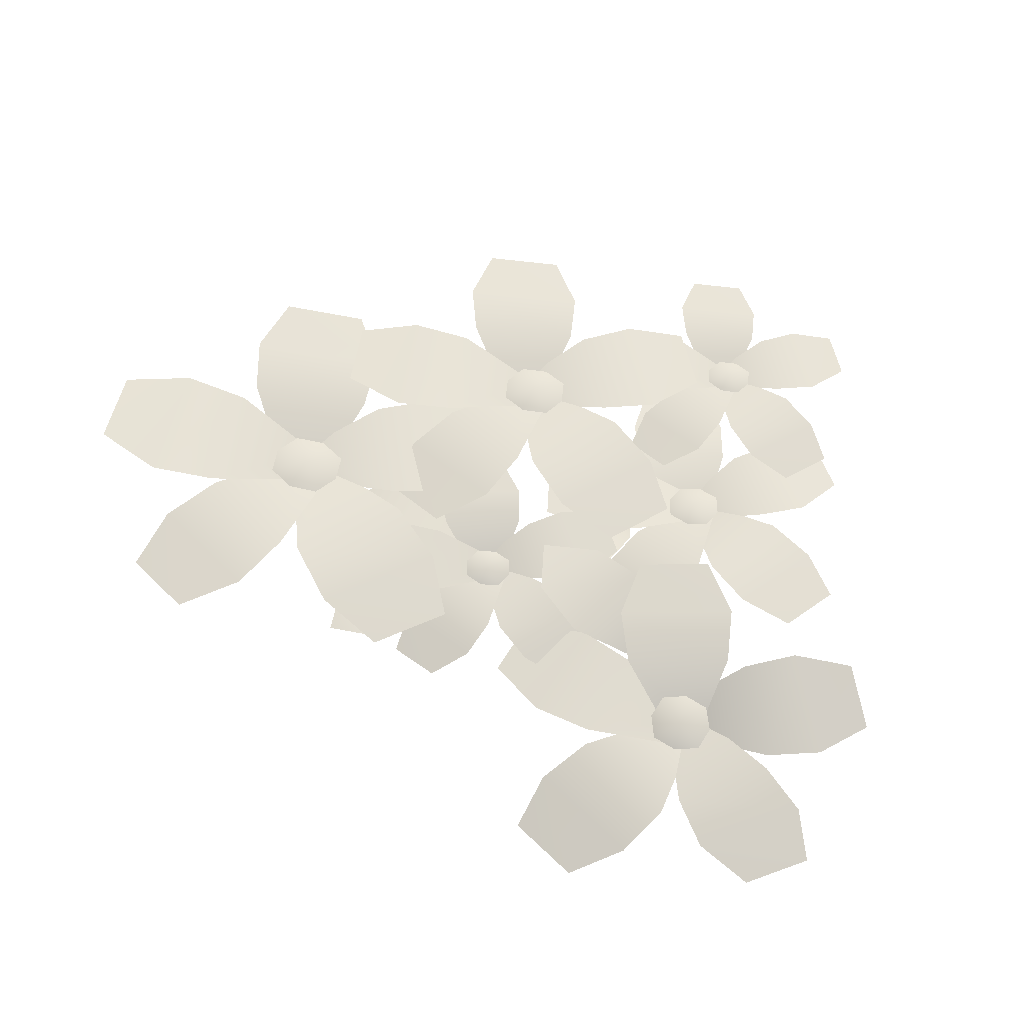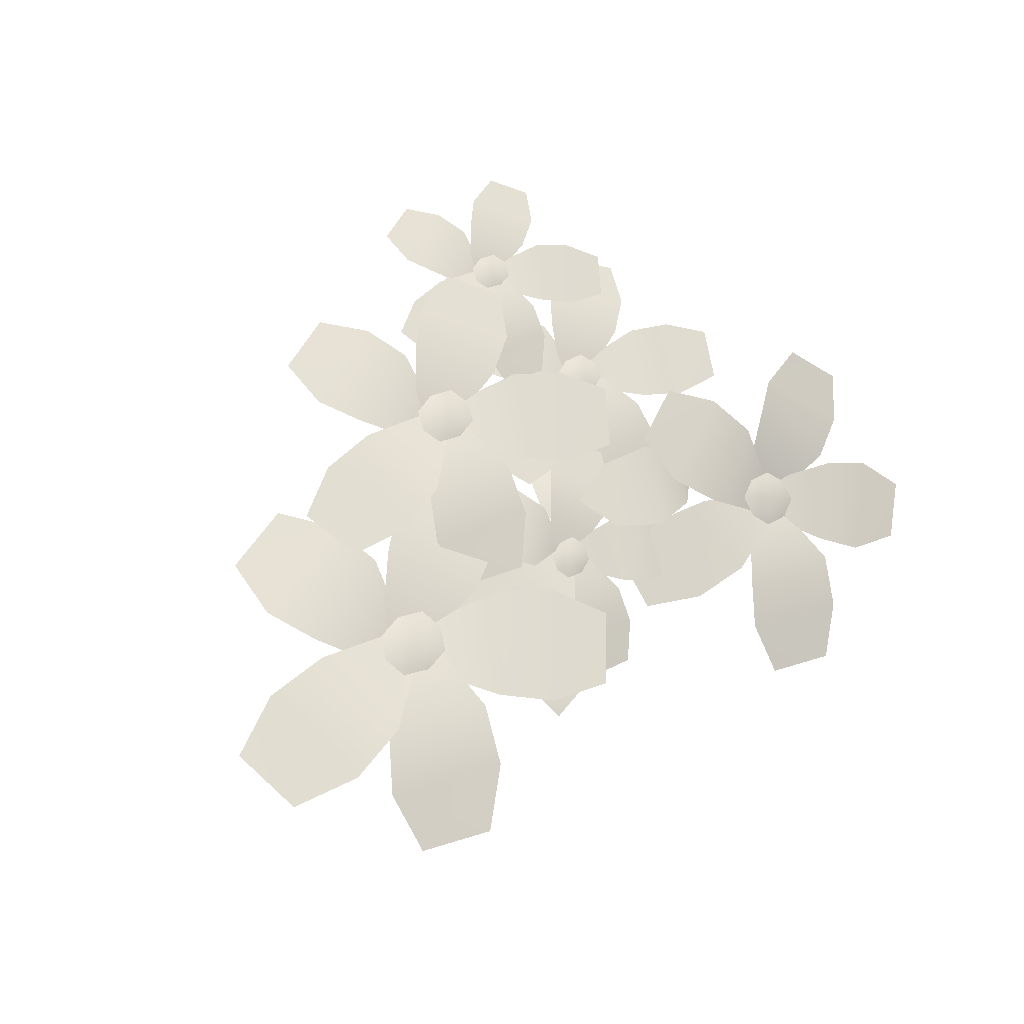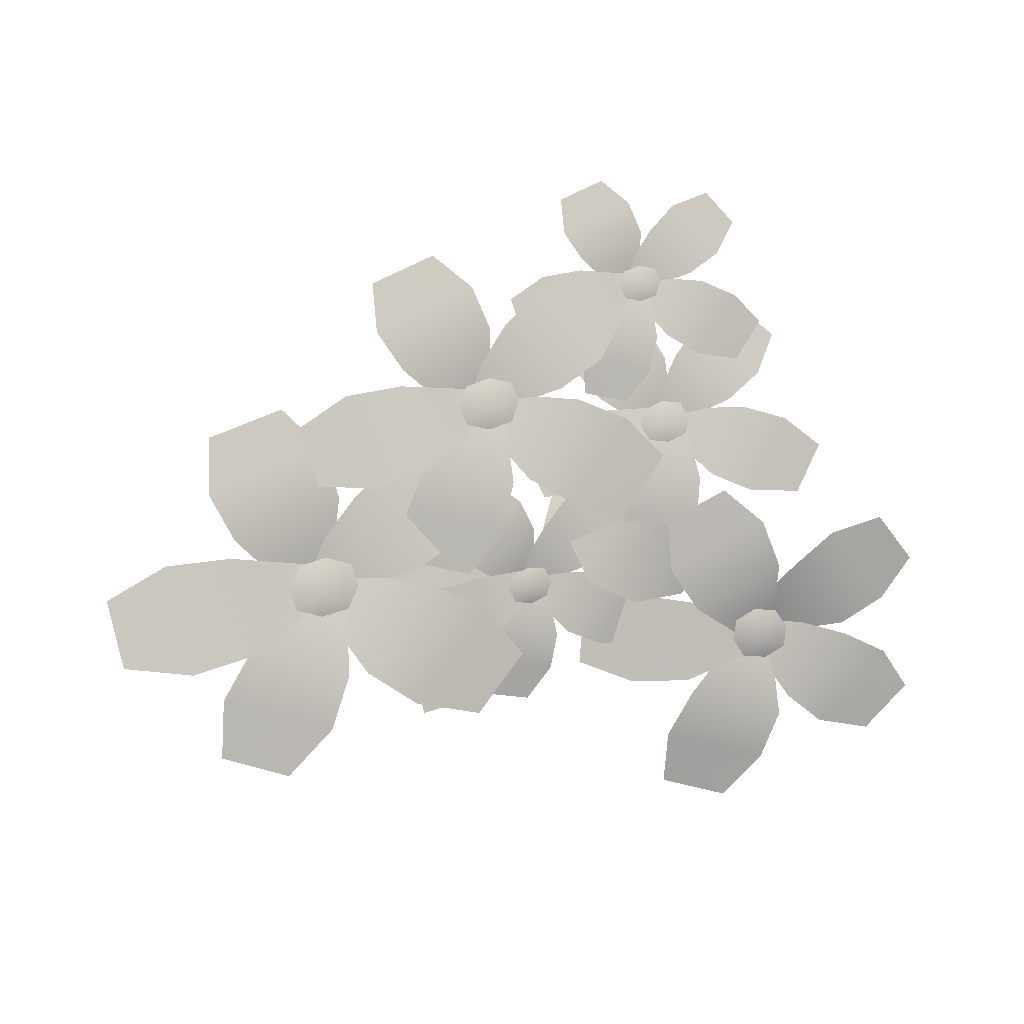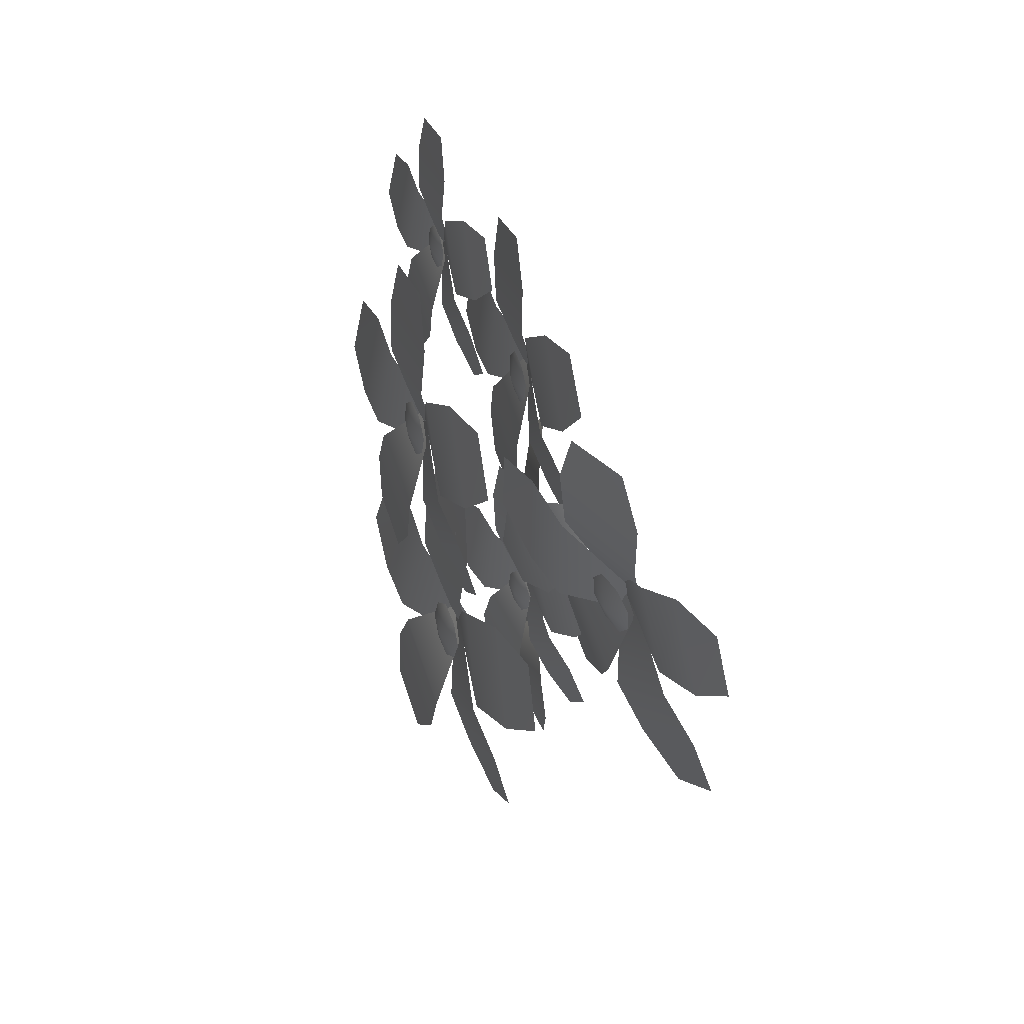
<metadata>
{"format":"obj","ext":"obj","renderer":"f3d","projection":"perspective","resolution":1024,"background":"white","views":[{"elev":43.2,"azim":-158.5,"up":"+Y"},{"elev":55.9,"azim":134.3,"up":"+Y"},{"elev":71.5,"azim":170.2,"up":"+Y"},{"elev":-18.1,"azim":-94.3,"up":"+Z"}]}
</metadata>
<code>
g wall_flower3_2
v -0.2162 0.4895 -0.1463
v -0.2428 0.4841 -0.1673
v -0.2102 0.4786 -0.1655
v -0.2387 0.4923 -0.1378
v -0.2428 0.4841 -0.1673
v -0.2625 0.4876 -0.1416
v -0.2428 0.4841 -0.1673
v -0.2428 0.4841 -0.1673
v -0.2727 0.4761 -0.1592
v -0.2102 0.4786 -0.1655
v -0.2428 0.4841 -0.1673
v -0.2198 0.4672 -0.1832
v -0.2428 0.4841 -0.1673
v -0.2442 0.4625 -0.187
v -0.2672 0.4653 -0.1784
v -0.2428 0.4841 -0.1673
v -0.2727 0.4761 -0.1592
v -0.153 0.5512 0.06137
v -0.1734 0.5615 0.0761
v -0.1737 0.5485 0.05664
v -0.1461 0.5567 0.07754
v -0.1734 0.5615 0.0761
v -0.1531 0.5615 0.09439
v -0.1734 0.5615 0.0761
v -0.1734 0.5615 0.0761
v -0.1738 0.5624 0.1012
v -0.1737 0.5485 0.05664
v -0.1734 0.5615 0.0761
v -0.1945 0.5493 0.06305
v -0.1734 0.5615 0.0761
v -0.2014 0.5542 0.08028
v -0.1734 0.5615 0.0761
v -0.1945 0.5598 0.09683
v -0.1734 0.5615 0.0761
v -0.1738 0.5624 0.1012
v -0.1475 0.6325 0.2026
v -0.1671 0.6398 0.2136
v -0.1642 0.6287 0.1974
v -0.1437 0.6378 0.2166
v -0.1671 0.6398 0.2136
v -0.1514 0.6415 0.2303
v -0.1671 0.6398 0.2136
v -0.1671 0.6398 0.2136
v -0.1694 0.6408 0.2347
v -0.1642 0.6287 0.1974
v -0.1671 0.6398 0.2136
v -0.1822 0.6278 0.2015
v -0.1671 0.6398 0.2136
v -0.1899 0.6317 0.2156
v -0.1671 0.6398 0.2136
v -0.1862 0.637 0.2298
v -0.1671 0.6398 0.2136
v -0.1694 0.6408 0.2347
v 0.05082 0.645 0.07845
v 0.02325 0.6553 0.09385
v 0.02737 0.6396 0.07114
v 0.05622 0.6524 0.09808
v 0.02325 0.6553 0.09385
v 0.04534 0.6576 0.1174
v 0.02325 0.6553 0.09385
v 0.02325 0.6553 0.09385
v 0.01997 0.6566 0.1236
v 0.02737 0.6396 0.07114
v 0.02325 0.6553 0.09385
v 0.002068 0.6385 0.07694
v 0.02325 0.6553 0.09385
v -0.008874 0.6439 0.09667
v 0.02325 0.6553 0.09385
v -0.00354 0.6514 0.1167
v 0.02325 0.6553 0.09385
v 0.01997 0.6566 0.1236
v 0.02791 0.5357 -0.0956
v 0.008054 0.5444 -0.08439
v 0.01027 0.5307 -0.09864
v 0.03289 0.5432 -0.08281
v 0.008054 0.5444 -0.08439
v 0.02587 0.5489 -0.06895
v 0.008054 0.5444 -0.08439
v 0.008054 0.5444 -0.08439
v 0.007513 0.5484 -0.0627
v 0.01027 0.5307 -0.09864
v 0.008054 0.5444 -0.08439
v -0.008062 0.5301 -0.0927
v 0.008054 0.5444 -0.08439
v -0.01511 0.5359 -0.07854
v 0.008054 0.5444 -0.08439
v -0.01015 0.5435 -0.06544
v 0.008054 0.5444 -0.08439
v 0.007513 0.5484 -0.0627
v 0.2635 0.6019 -0.08333
v 0.2299 0.6118 -0.06769
v 0.2381 0.5943 -0.09309
v 0.2673 0.6106 -0.06076
v 0.2299 0.6118 -0.06769
v 0.2529 0.6159 -0.03962
v 0.2299 0.6118 -0.06769
v 0.2299 0.6118 -0.06769
v 0.2239 0.6132 -0.03413
v 0.2381 0.5943 -0.09309
v 0.2299 0.6118 -0.06769
v 0.2092 0.5915 -0.0881
v 0.2299 0.6118 -0.06769
v 0.1947 0.5969 -0.06645
v 0.2299 0.6118 -0.06769
v 0.1984 0.6058 -0.04338
v 0.2299 0.6118 -0.06769
v 0.2239 0.6132 -0.03413
v -0.2393 0.451 -0.1572
v -0.2244 0.4704 -0.138
v -0.2904 0.5229 -0.1022
v -0.3375 0.4683 -0.1638
v -0.3363 0.5317 -0.07575
v -0.3879 0.4721 -0.1433
v -0.3942 0.5273 -0.06497
v -0.4263 0.489 -0.1071
v -0.1547 0.4615 -0.2137
v -0.2235 0.4656 -0.1522
v -0.2556 0.4577 -0.1644
v -0.251 0.4327 -0.2478
v -0.2246 0.4031 -0.287
v -0.1214 0.4341 -0.2504
v -0.1763 0.3804 -0.3187
v -0.1099 0.3997 -0.2946
v -0.26 0.4638 -0.1509
v -0.2278 0.4627 -0.1633
v -0.1723 0.5169 -0.1342
v -0.2711 0.5235 -0.1008
v -0.1487 0.541 -0.09252
v -0.2593 0.5486 -0.05527
v -0.1523 0.5675 -0.04204
v -0.2204 0.5715 -0.01858
v -0.2255 0.4604 -0.1531
v -0.2507 0.4697 -0.1364
v -0.2645 0.4382 -0.2306
v -0.3401 0.4628 -0.1764
v -0.3832 0.4401 -0.1983
v -0.2984 0.4127 -0.2592
v -0.4055 0.411 -0.2356
v -0.3531 0.3936 -0.2725
v -0.2498 0.4663 -0.1487
v -0.2432 0.4564 -0.1755
v -0.1512 0.469 -0.2002
v -0.1719 0.5029 -0.122
v -0.0898 0.4682 -0.1909
v -0.113 0.5064 -0.1036
v -0.03406 0.4772 -0.1606
v -0.04842 0.5001 -0.1063
v -0.1002 0.5598 -0.03056
v -0.05666 0.5414 -0.0893
v -0.04228 0.5599 -0.04432
v -0.1586 0.5442 -0.0405
v -0.1036 0.5203 -0.1143
v -0.1603 0.4968 -0.1069
v -0.198 0.5128 -0.05595
v -0.2022 0.4843 -0.07515
v -0.1861 0.5369 0.08865
v -0.1591 0.5392 0.07608
v -0.1035 0.5796 0.1096
v -0.1855 0.5768 0.1467
v -0.08072 0.5899 0.1437
v -0.1705 0.587 0.1842
v -0.07843 0.6 0.187
v -0.135 0.5975 0.2126
v -0.2172 0.5367 0.01377
v -0.1726 0.5401 0.07374
v -0.1881 0.5477 0.09531
v -0.2654 0.5556 0.081
v -0.3115 0.5414 0.06468
v -0.2598 0.5213 -0.00742
v -0.3466 0.5232 0.03293
v -0.3133 0.5098 -0.01318
v -0.1747 0.5487 0.09933
v -0.1828 0.5428 0.07496
v -0.1248 0.5526 0.02448
v -0.101 0.5742 0.09675
v -0.0777 0.5488 0.009816
v -0.05102 0.5731 0.09062
v -0.02401 0.5513 0.01478
v -0.007572 0.5657 0.06486
v -0.1765 0.5377 0.07681
v -0.1597 0.5455 0.09444
v -0.2499 0.5576 0.09228
v -0.1983 0.5778 0.1473
v -0.2309 0.5821 0.1795
v -0.2887 0.5596 0.1176
v -0.2778 0.5811 0.1962
v -0.3133 0.5667 0.1584
v -0.1709 0.5468 0.09204
v -0.1966 0.5467 0.08472
v -0.2024 0.5364 0.01197
v -0.1244 0.5402 0.03248
v -0.1928 0.5162 -0.0268
v -0.1055 0.5206 -0.003956
v -0.1618 0.4974 -0.0602
v -0.1081 0.4996 -0.04575
v -0.01751 0.5287 -0.01462
v -0.07034 0.5225 -0.0515
v -0.02469 0.5168 -0.05703
v -0.03757 0.5381 0.02816
v -0.1044 0.5298 -0.01816
v -0.1163 0.5286 0.0307
v -0.07051 0.5339 0.06266
v -0.1026 0.523 0.07145
v -0.1677 0.6187 0.2219
v -0.1444 0.6225 0.2129
v -0.1057 0.6609 0.2436
v -0.1769 0.6529 0.27
v -0.09053 0.6716 0.2736
v -0.1685 0.663 0.3024
v -0.09317 0.6806 0.3101
v -0.1423 0.6746 0.3284
v -0.1883 0.6156 0.1567
v -0.1557 0.6223 0.21
v -0.1714 0.6277 0.2271
v -0.2364 0.6286 0.2101
v -0.2719 0.6131 0.1938
v -0.2204 0.5993 0.1365
v -0.2966 0.595 0.1653
v -0.2634 0.5856 0.1287
v -0.1605 0.6296 0.2313
v -0.1648 0.6238 0.2104
v -0.1137 0.6358 0.171
v -0.102 0.6564 0.233
v -0.07251 0.6359 0.1616
v -0.05937 0.6591 0.2309
v -0.02812 0.642 0.169
v -0.01997 0.6558 0.212
v -0.1589 0.62 0.2125
v -0.1472 0.628 0.2282
v -0.2244 0.6315 0.2205
v -0.1879 0.6528 0.2698
v -0.2182 0.6543 0.2948
v -0.2592 0.6306 0.2396
v -0.2587 0.6503 0.3061
v -0.2838 0.6352 0.2723
v -0.1566 0.6282 0.2254
v -0.1776 0.6262 0.2177
v -0.1757 0.6164 0.1561
v -0.1122 0.6255 0.1781
v -0.1621 0.5997 0.1244
v -0.09098 0.61 0.1489
v -0.131 0.5858 0.09849
v -0.08717 0.5917 0.114
v 0.02241 0.6256 0.1056
v 0.05512 0.631 0.09288
v 0.1096 0.685 0.1361
v 0.00941 0.6737 0.1732
v 0.1309 0.7 0.1783
v 0.02128 0.6879 0.2189
v 0.1272 0.7127 0.2296
v 0.05819 0.7043 0.2553
v -0.006617 0.6213 0.01385
v 0.03929 0.6307 0.08891
v 0.01719 0.6383 0.113
v -0.07416 0.6395 0.08898
v -0.1241 0.6177 0.06611
v -0.05175 0.5984 -0.01448
v -0.1588 0.5922 0.02596
v -0.1122 0.5791 -0.02554
v 0.03251 0.6409 0.1189
v 0.02652 0.6328 0.08937
v 0.09834 0.6497 0.03399
v 0.1149 0.6787 0.1212
v 0.1563 0.6499 0.02074
v 0.1748 0.6825 0.1183
v 0.2187 0.6584 0.03118
v 0.2302 0.6779 0.09166
v 0.0348 0.6274 0.09231
v 0.0513 0.6386 0.1144
v -0.05739 0.6437 0.1037
v -0.005993 0.6736 0.1729
v -0.04866 0.6757 0.2081
v -0.1062 0.6424 0.1304
v -0.1056 0.67 0.2241
v -0.1408 0.6489 0.1765
v 0.03804 0.639 0.1106
v 0.008483 0.6362 0.09966
v 0.01113 0.6224 0.01299
v 0.1004 0.6351 0.04398
v 0.03034 0.5989 -0.03158
v 0.1303 0.6134 0.002964
v 0.07407 0.5794 -0.06797
v 0.1357 0.5877 -0.04622
v 0.001698 0.5236 -0.06797
v 0.0249 0.5266 -0.08009
v 0.06592 0.5714 -0.06066
v -0.005488 0.5656 -0.02575
v 0.08386 0.587 -0.03363
v 0.005705 0.5809 0.004517
v 0.08394 0.6016 0.001968
v 0.03477 0.5972 0.02621
v -0.02562 0.5106 -0.1325
v 0.01292 0.5258 -0.08199
v -0.002202 0.5336 -0.06437
v -0.07153 0.5307 -0.07662
v -0.1092 0.5118 -0.08674
v -0.05999 0.4902 -0.1467
v -0.1365 0.4885 -0.1098
v -0.1047 0.4742 -0.148
v 0.009429 0.5363 -0.06142
v 0.003395 0.5272 -0.08124
v 0.05234 0.5349 -0.1288
v 0.0691 0.5653 -0.07083
v 0.09443 0.5344 -0.1419
v 0.1131 0.5686 -0.07718
v 0.141 0.5426 -0.1394
v 0.1527 0.5632 -0.09917
v 0.009947 0.5237 -0.0787
v 0.02316 0.5344 -0.06538
v -0.05831 0.5355 -0.06759
v -0.01693 0.5653 -0.02506
v -0.04634 0.5699 0.002876
v -0.09273 0.5367 -0.04492
v -0.0873 0.5666 0.01885
v -0.1156 0.5457 -0.01029
v 0.01307 0.5341 -0.06746
v -0.009439 0.5305 -0.07321
v -0.01256 0.5115 -0.1344
v 0.05514 0.5252 -0.1192
v -0.0002729 0.49 -0.1642
v 0.0755 0.5055 -0.1473
v 0.03057 0.4725 -0.1901
v 0.07731 0.4817 -0.1793
v 0.1511 0.5199 -0.1605
v 0.106 0.5045 -0.1901
v 0.1471 0.5034 -0.1948
v 0.1317 0.5316 -0.1246
v 0.07472 0.5117 -0.1617
v 0.06449 0.5159 -0.1185
v 0.1036 0.5292 -0.09288
v 0.07758 0.5178 -0.08212
v 0.2249 0.5779 -0.05115
v 0.2623 0.5859 -0.06354
v 0.3145 0.6505 -0.01137
v 0.1996 0.6317 0.02442
v 0.3338 0.6689 0.03773
v 0.208 0.6485 0.07687
v 0.3242 0.6832 0.09568
v 0.2451 0.6694 0.1205
v 0.1994 0.5711 -0.1571
v 0.2447 0.5846 -0.06906
v 0.217 0.5919 -0.04323
v 0.1153 0.5877 -0.07627
v 0.06293 0.5599 -0.1052
v 0.1531 0.5423 -0.192
v 0.02962 0.5288 -0.1528
v 0.08781 0.5168 -0.2082
v 0.2336 0.5959 -0.03557
v 0.23 0.5862 -0.06936
v 0.3135 0.6098 -0.1278
v 0.3223 0.6437 -0.02792
v 0.38 0.6135 -0.1391
v 0.3899 0.6517 -0.02747
v 0.4489 0.6271 -0.1234
v 0.4551 0.6498 -0.05414
v 0.2398 0.5806 -0.06546
v 0.2555 0.5944 -0.03937
v 0.1327 0.5935 -0.05856
v 0.1822 0.6306 0.02307
v 0.131 0.6304 0.06035
v 0.0755 0.589 -0.03129
v 0.06599 0.6205 0.07484
v 0.03218 0.5942 0.01876
v 0.2407 0.594 -0.0446
v 0.2084 0.5889 -0.05886
v 0.2195 0.5734 -0.157
v 0.3168 0.5934 -0.1162
v 0.2473 0.548 -0.2062
v 0.3562 0.5705 -0.1607
v 0.3018 0.5285 -0.2445
v 0.3689 0.5417 -0.216
v 0.03906 0.5111 -0.09571
v 0.01944 0.5405 -0.01195
v -0.01881 0.511 -0.05223
v 0.1154 0.522 -0.1075
v 0.09105 0.5583 -0.001231
v 0.171 0.5498 -0.01465
v 0.188 0.5243 -0.08724
v 0.222 0.5243 -0.04657
g wall_flower3_2_0
f 3 2 1
f 1 5 4
f 4 7 6
f 9 6 8
f 12 11 10
f 14 13 12
f 15 13 14
f 15 17 16
f 20 19 18
f 18 22 21
f 21 24 23
f 26 23 25
f 29 28 27
f 31 30 29
f 33 32 31
f 33 35 34
f 38 37 36
f 36 40 39
f 39 42 41
f 44 41 43
f 47 46 45
f 49 48 47
f 51 50 49
f 51 53 52
f 56 55 54
f 54 58 57
f 57 60 59
f 62 59 61
f 65 64 63
f 67 66 65
f 69 68 67
f 69 71 70
f 74 73 72
f 72 76 75
f 75 78 77
f 80 77 79
f 83 82 81
f 85 84 83
f 87 86 85
f 87 89 88
f 92 91 90
f 90 94 93
f 93 96 95
f 98 95 97
f 101 100 99
f 103 102 101
f 105 104 103
f 105 107 106
f 110 109 108
f 108 111 110
f 112 110 111
f 111 113 112
f 113 114 112
f 113 115 114
f 118 117 116
f 118 116 119
f 116 120 119
f 120 116 121
f 121 122 120
f 121 123 122
f 126 125 124
f 124 127 126
f 128 126 127
f 127 129 128
f 129 130 128
f 129 131 130
f 134 133 132
f 135 133 134
f 136 135 134
f 136 134 137
f 138 136 137
f 137 139 138
f 142 141 140
f 140 143 142
f 144 142 143
f 143 145 144
f 145 146 144
f 145 147 146
f 150 149 148
f 149 151 148
f 151 149 152
f 151 152 153
f 153 154 151
f 155 154 153
f 158 157 156
f 156 159 158
f 160 158 159
f 159 161 160
f 161 162 160
f 161 163 162
f 166 165 164
f 166 164 167
f 164 168 167
f 168 164 169
f 169 170 168
f 169 171 170
f 174 173 172
f 172 175 174
f 176 174 175
f 175 177 176
f 177 178 176
f 177 179 178
f 182 181 180
f 183 181 182
f 184 183 182
f 184 182 185
f 186 184 185
f 185 187 186
f 190 189 188
f 188 191 190
f 192 190 191
f 191 193 192
f 193 194 192
f 193 195 194
f 198 197 196
f 197 199 196
f 199 197 200
f 199 200 201
f 201 202 199
f 203 202 201
f 206 205 204
f 204 207 206
f 208 206 207
f 207 209 208
f 209 210 208
f 209 211 210
f 214 213 212
f 214 212 215
f 212 216 215
f 216 212 217
f 217 218 216
f 217 219 218
f 222 221 220
f 220 223 222
f 224 222 223
f 223 225 224
f 225 226 224
f 225 227 226
f 230 229 228
f 231 229 230
f 232 231 230
f 232 230 233
f 234 232 233
f 233 235 234
f 238 237 236
f 236 239 238
f 240 238 239
f 239 241 240
f 241 242 240
f 241 243 242
f 246 245 244
f 244 247 246
f 248 246 247
f 247 249 248
f 249 250 248
f 249 251 250
f 254 253 252
f 254 252 255
f 252 256 255
f 256 252 257
f 257 258 256
f 257 259 258
f 262 261 260
f 260 263 262
f 264 262 263
f 263 265 264
f 265 266 264
f 265 267 266
f 270 269 268
f 271 269 270
f 272 271 270
f 272 270 273
f 274 272 273
f 273 275 274
f 278 277 276
f 276 279 278
f 280 278 279
f 279 281 280
f 281 282 280
f 281 283 282
f 286 285 284
f 284 287 286
f 288 286 287
f 287 289 288
f 289 290 288
f 289 291 290
f 294 293 292
f 294 292 295
f 292 296 295
f 296 292 297
f 297 298 296
f 297 299 298
f 302 301 300
f 300 303 302
f 304 302 303
f 303 305 304
f 305 306 304
f 305 307 306
f 310 309 308
f 311 309 310
f 312 311 310
f 312 310 313
f 314 312 313
f 313 315 314
f 318 317 316
f 316 319 318
f 320 318 319
f 319 321 320
f 321 322 320
f 321 323 322
f 326 325 324
f 325 327 324
f 327 325 328
f 327 328 329
f 329 330 327
f 331 330 329
f 334 333 332
f 332 335 334
f 336 334 335
f 335 337 336
f 337 338 336
f 337 339 338
f 342 341 340
f 342 340 343
f 340 344 343
f 344 340 345
f 345 346 344
f 345 347 346
f 350 349 348
f 348 351 350
f 352 350 351
f 351 353 352
f 353 354 352
f 353 355 354
f 358 357 356
f 359 357 358
f 360 359 358
f 360 358 361
f 362 360 361
f 361 363 362
f 366 365 364
f 364 367 366
f 368 366 367
f 367 369 368
f 369 370 368
f 369 371 370
f 374 373 372
f 375 372 373
f 376 375 373
f 376 377 375
f 377 378 375
f 379 378 377

</code>
